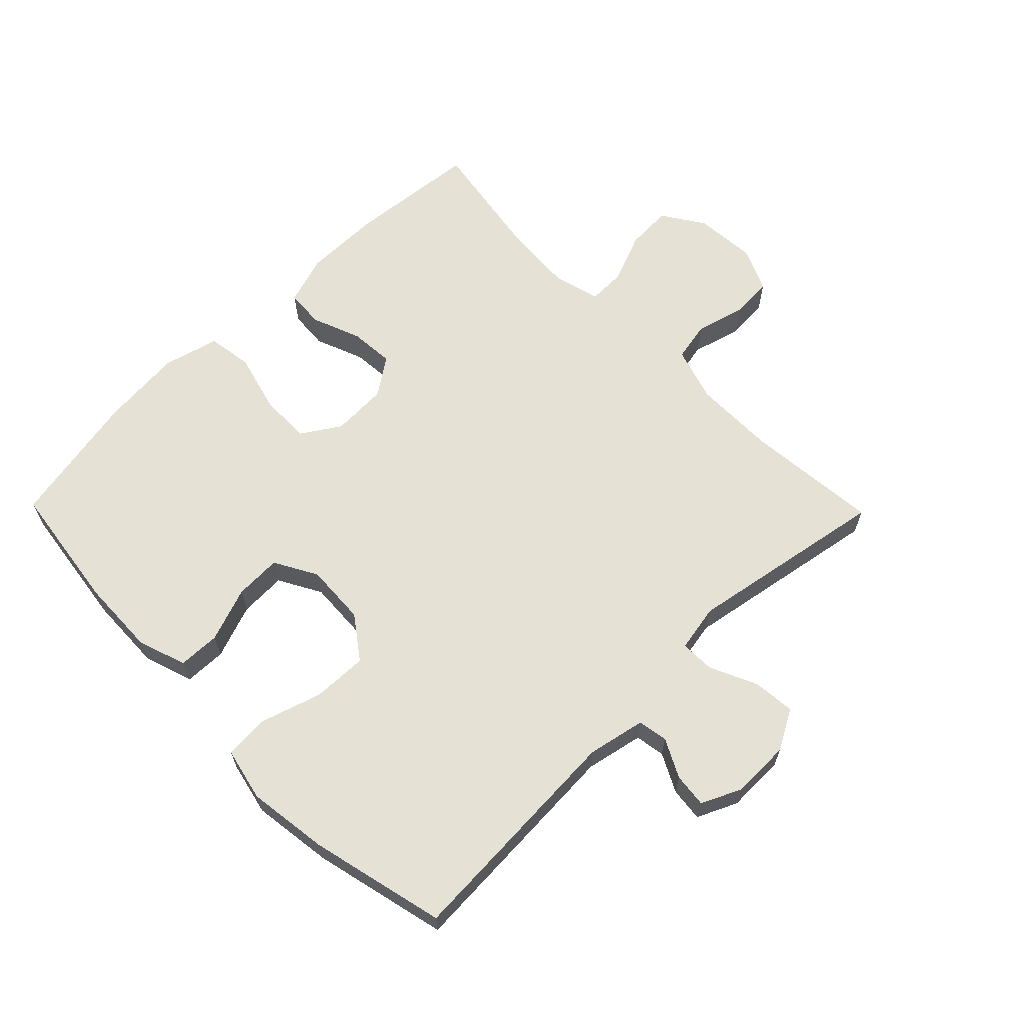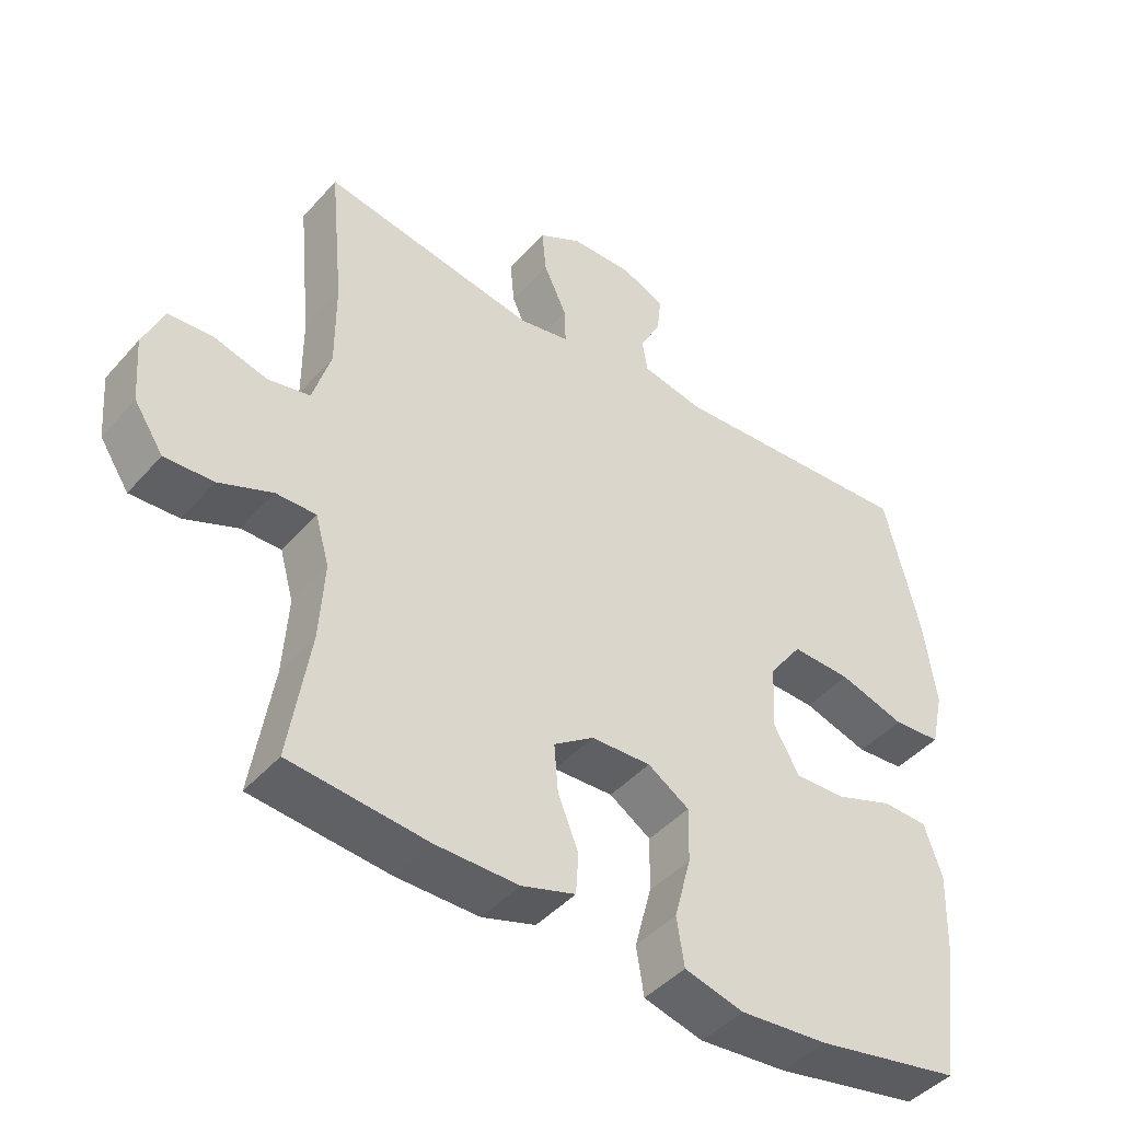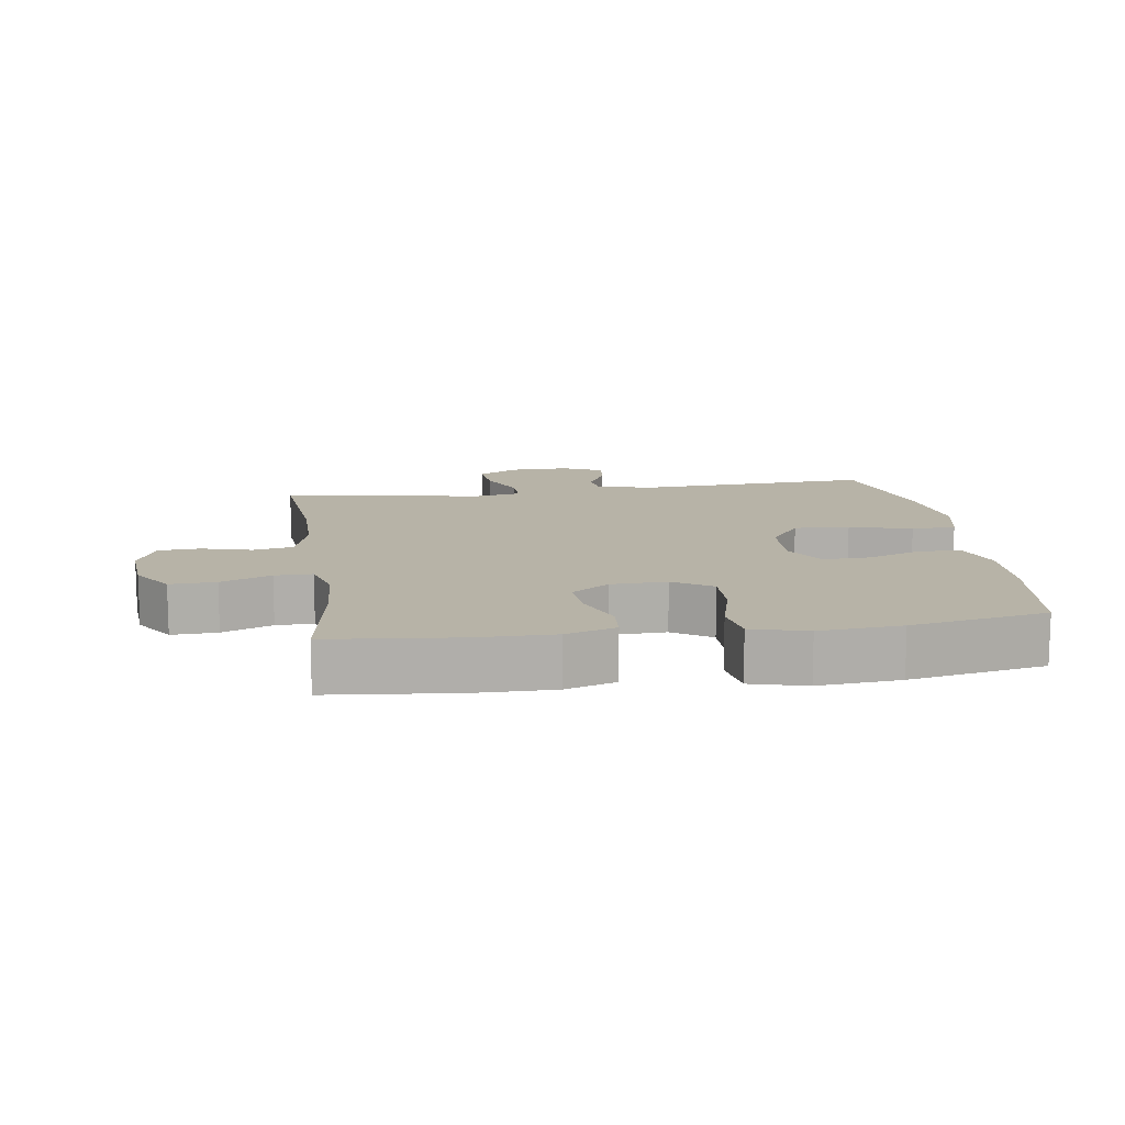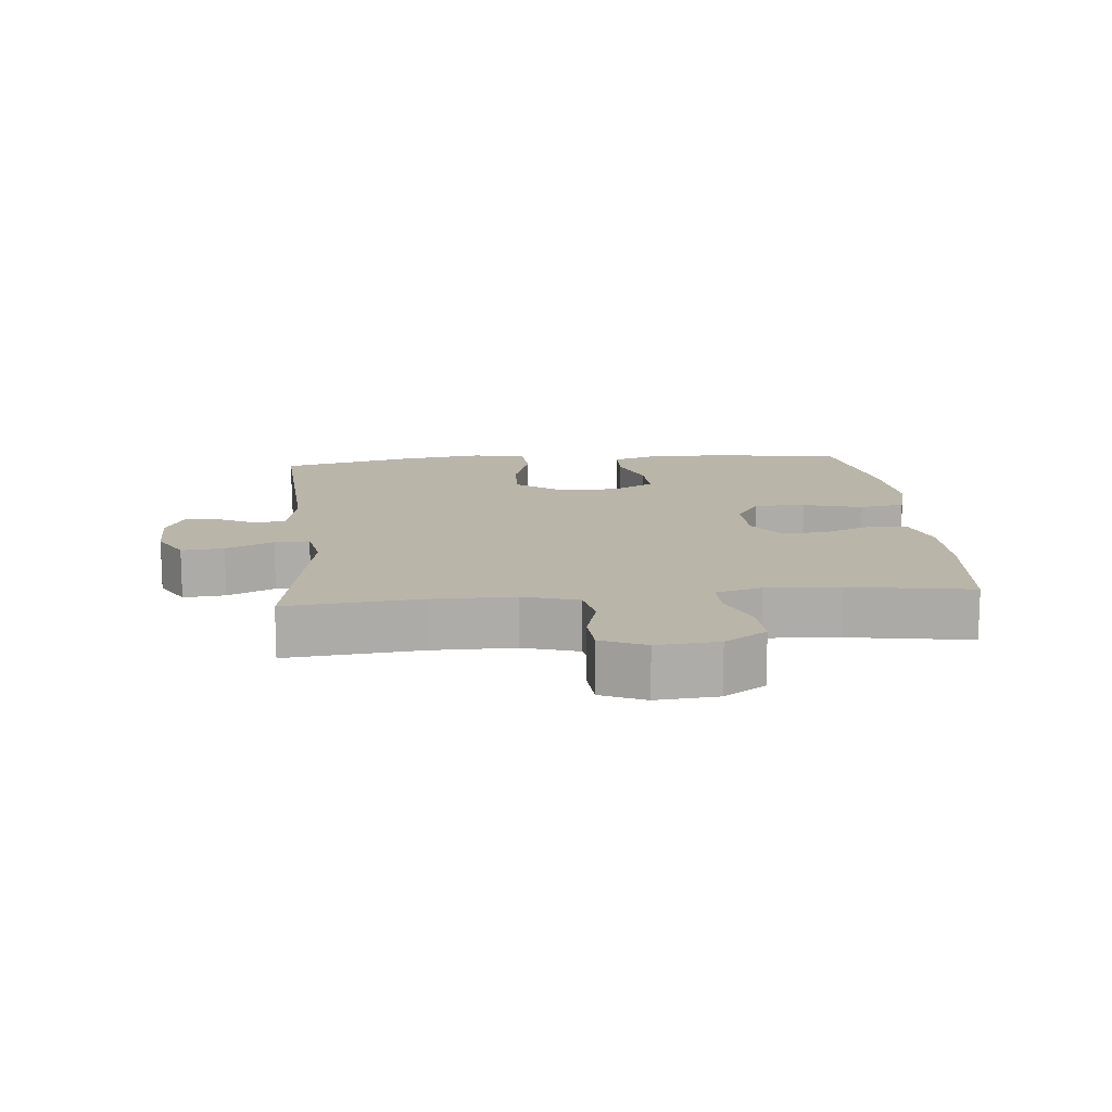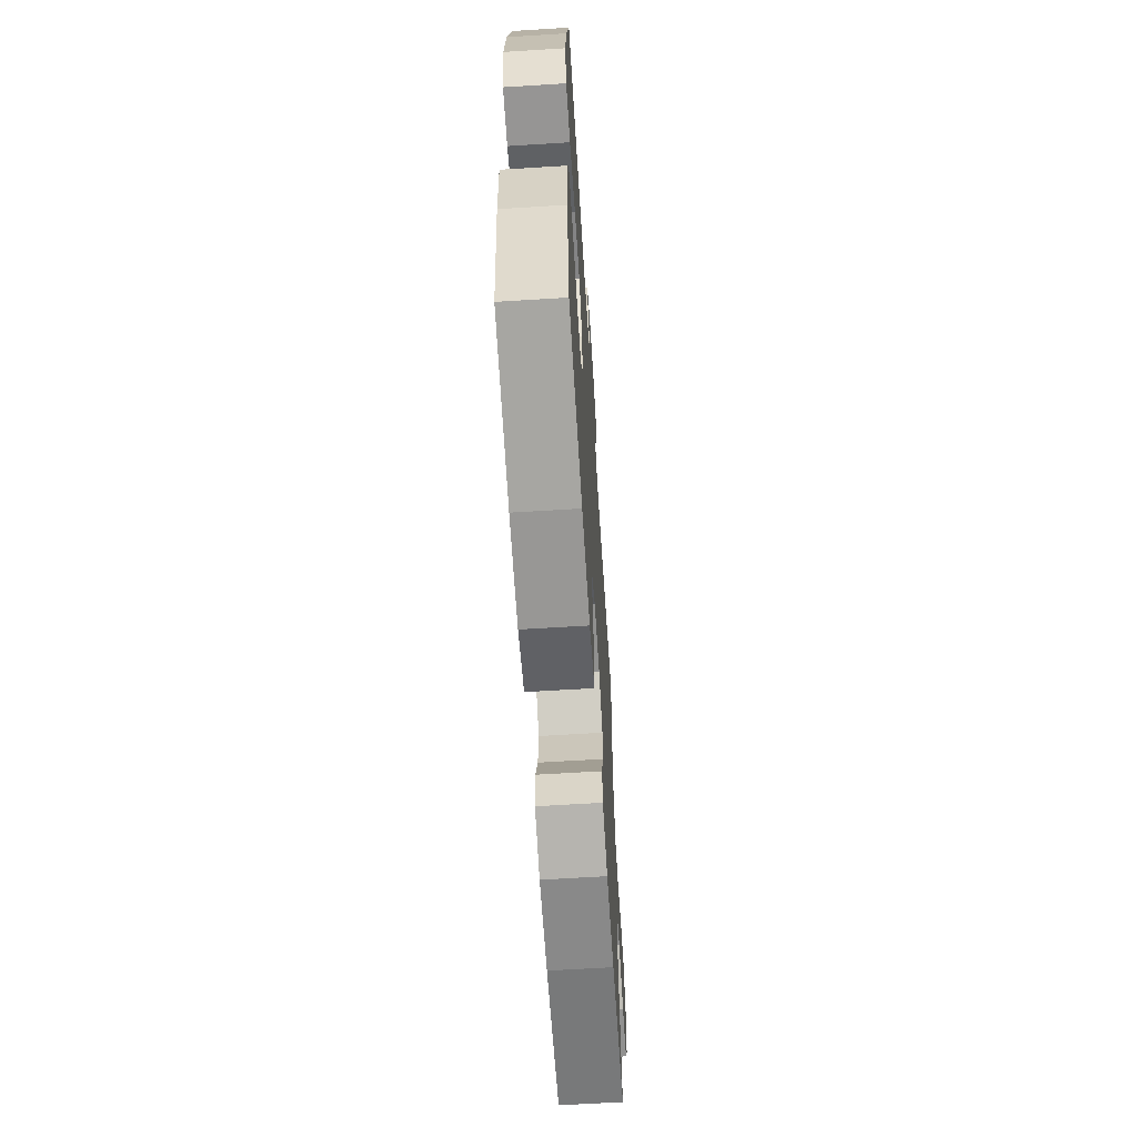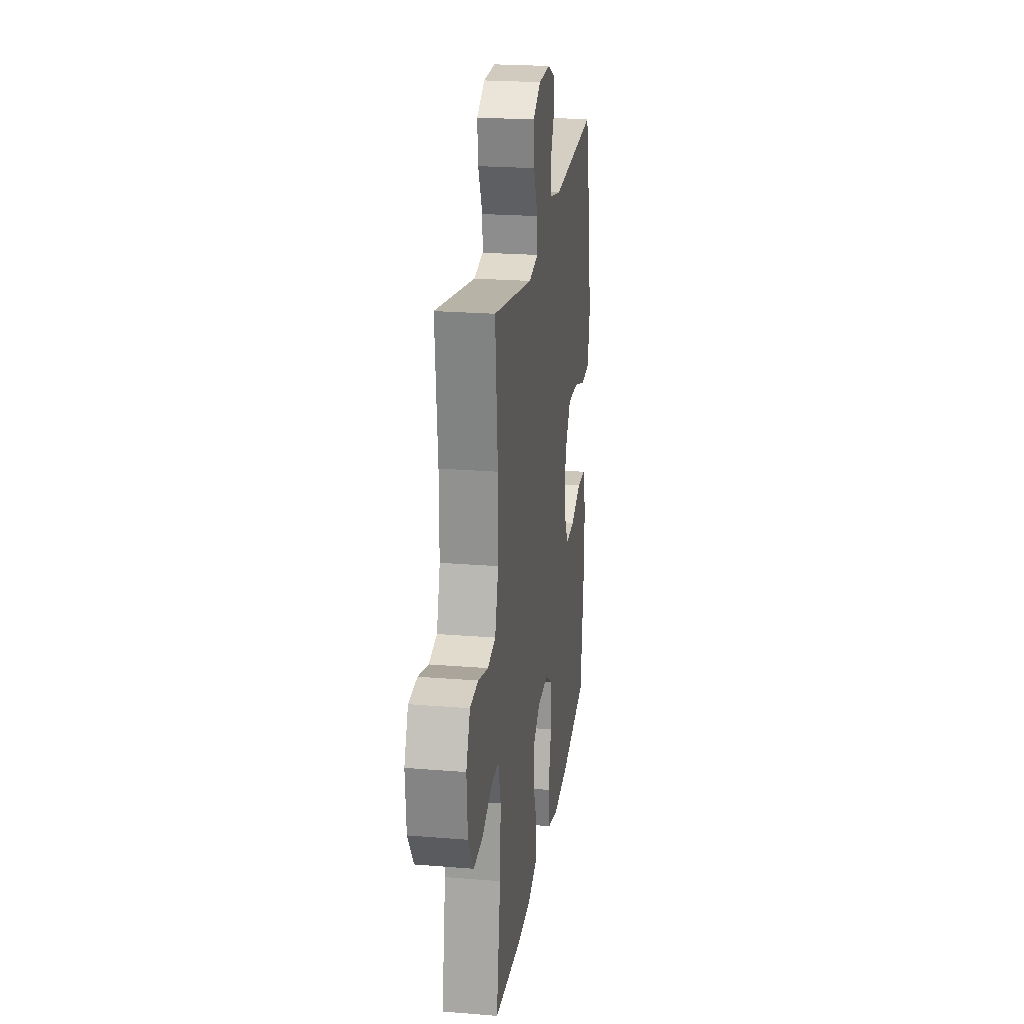
<metadata>
{"format":"obj","ext":"obj","renderer":"f3d","projection":"perspective","resolution":1024,"background":"white","views":[{"elev":64.5,"azim":-44.4,"up":"+Y"},{"elev":-44.1,"azim":141.9,"up":"+Z"},{"elev":12.6,"azim":171.7,"up":"+Y"},{"elev":13.6,"azim":84.6,"up":"+Y"},{"elev":-63.4,"azim":-86.4,"up":"+Z"},{"elev":22.6,"azim":98.0,"up":"+Z"}]}
</metadata>
<code>
o path4772
v 0.4448 0.0375 -0.3268
v 0.4374 0.0375 -0.212
v 0.4577 0.0375 -0.1392
v 0.517 0.0375 -0.1397
v 0.5961 0.0375 -0.1717
v 0.6687 0.0375 -0.1749
v 0.7122 0.0375 -0.1088
v 0.72 0.0375 -0.01181
v 0.6896 0.0375 0.05801
v 0.6236 0.0375 0.06213
v 0.545 0.0375 0.04057
v 0.4821 0.0375 0.053
v 0.4554 0.0375 0.1404
v 0.4556 0.0375 0.2692
v 0.4759 0.0375 0.4818
v 0.1578 0.0375 0.4255
v 0.08289 0.0375 0.4393
v 0.08409 0.0375 0.494
v 0.1186 0.0375 0.5691
v 0.1249 0.0375 0.636
v 0.06157 0.0375 0.6713
v -0.03175 0.0375 0.6729
v -0.09509 0.0375 0.6436
v -0.08928 0.0375 0.5895
v -0.05815 0.0375 0.5284
v -0.06629 0.0375 0.4808
v -0.158 0.0375 0.4618
v -0.5258 0.0375 0.4818
v -0.5775 0.0375 0.2667
v -0.595 0.0375 0.1379
v -0.5763 0.0375 0.05358
v -0.5055 0.0375 0.0485
v -0.4082 0.0375 0.07905
v -0.3201 0.0375 0.08205
v -0.271 0.0375 0.0149
v -0.2658 0.0375 -0.08264
v -0.3035 0.0375 -0.1503
v -0.3781 0.0375 -0.1479
v -0.4642 0.0375 -0.117
v -0.5312 0.0375 -0.119
v -0.5573 0.0375 -0.1968
v -0.5535 0.0375 -0.3175
v -0.5258 0.0375 -0.5201
v -0.3108 0.0375 -0.5609
v -0.1809 0.0375 -0.5718
v -0.09307 0.0375 -0.5485
v -0.08181 0.0375 -0.4773
v -0.1066 0.0375 -0.3837
v -0.1082 0.0375 -0.3028
v -0.04664 0.0375 -0.2632
v 0.04172 0.0375 -0.2665
v 0.1013 0.0375 -0.3075
v 0.09567 0.0375 -0.3778
v 0.06521 0.0375 -0.4556
v 0.0694 0.0375 -0.5162
v 0.1492 0.0375 -0.5413
v 0.2715 0.0375 -0.5405
v 0.4759 0.0375 -0.5201
v 0.4448 -0.0375 -0.3268
v 0.4374 -0.0375 -0.212
v 0.4577 -0.0375 -0.1392
v 0.517 -0.0375 -0.1397
v 0.5961 -0.0375 -0.1717
v 0.6687 -0.0375 -0.1749
v 0.7122 -0.0375 -0.1088
v 0.72 -0.0375 -0.01181
v 0.6896 -0.0375 0.05801
v 0.6236 -0.0375 0.06213
v 0.545 -0.0375 0.04057
v 0.4821 -0.0375 0.053
v 0.4554 -0.0375 0.1404
v 0.4556 -0.0375 0.2692
v 0.4759 -0.0375 0.4818
v 0.1578 -0.0375 0.4255
v 0.08289 -0.0375 0.4393
v 0.08409 -0.0375 0.494
v 0.1186 -0.0375 0.5691
v 0.1249 -0.0375 0.636
v 0.06157 -0.0375 0.6713
v -0.03175 -0.0375 0.6729
v -0.09509 -0.0375 0.6436
v -0.08928 -0.0375 0.5895
v -0.05815 -0.0375 0.5284
v -0.06629 -0.0375 0.4808
v -0.158 -0.0375 0.4618
v -0.5258 -0.0375 0.4818
v -0.5775 -0.0375 0.2667
v -0.595 -0.0375 0.1379
v -0.5763 -0.0375 0.05358
v -0.5055 -0.0375 0.0485
v -0.4082 -0.0375 0.07905
v -0.3201 -0.0375 0.08205
v -0.271 -0.0375 0.0149
v -0.2658 -0.0375 -0.08264
v -0.3035 -0.0375 -0.1503
v -0.3781 -0.0375 -0.1479
v -0.4642 -0.0375 -0.117
v -0.5312 -0.0375 -0.119
v -0.5573 -0.0375 -0.1968
v -0.5535 -0.0375 -0.3175
v -0.5258 -0.0375 -0.5201
v -0.3108 -0.0375 -0.5609
v -0.1809 -0.0375 -0.5718
v -0.09307 -0.0375 -0.5485
v -0.08181 -0.0375 -0.4773
v -0.1066 -0.0375 -0.3837
v -0.1082 -0.0375 -0.3028
v -0.04664 -0.0375 -0.2632
v 0.04172 -0.0375 -0.2665
v 0.1013 -0.0375 -0.3075
v 0.09567 -0.0375 -0.3778
v 0.06521 -0.0375 -0.4556
v 0.0694 -0.0375 -0.5162
v 0.1492 -0.0375 -0.5413
v 0.2715 -0.0375 -0.5405
v 0.4759 -0.0375 -0.5201
v 0.7122 0.0375 -0.1088
v 0.72 0.0375 -0.01181
v 0.6896 0.0375 0.05801
v 0.6896 0.0375 0.05801
v 0.6687 0.0375 -0.1749
v 0.6236 0.0375 0.06213
v 0.5961 0.0375 -0.1717
v 0.545 0.0375 0.04057
v 0.517 0.0375 -0.1397
v 0.4821 0.0375 0.053
v 0.4821 0.0375 0.053
v 0.4577 0.0375 -0.1392
v 0.4577 0.0375 -0.1392
v 0.4554 0.0375 0.1404
v 0.4556 0.0375 0.2692
v 0.4759 0.0375 0.4818
v 0.4759 0.0375 0.4818
v 0.4759 0.0375 -0.5201
v 0.4759 0.0375 -0.5201
v 0.4448 0.0375 -0.3268
v 0.4374 0.0375 -0.212
v 0.2715 0.0375 -0.5405
v 0.1578 0.0375 0.4255
v 0.1492 0.0375 -0.5413
v 0.08289 0.0375 0.4393
v 0.08289 0.0375 0.4393
v 0.0694 0.0375 -0.5162
v 0.0694 0.0375 -0.5162
v 0.1013 0.0375 -0.3075
v 0.09567 0.0375 -0.3778
v 0.1186 0.0375 0.5691
v 0.1249 0.0375 0.636
v 0.1249 0.0375 0.636
v 0.06157 0.0375 0.6713
v 0.08409 0.0375 0.494
v 0.04172 0.0375 -0.2665
v 0.06521 0.0375 -0.4556
v -0.03175 0.0375 0.6729
v -0.04664 0.0375 -0.2632
v -0.09509 0.0375 0.6436
v -0.09509 0.0375 0.6436
v -0.1082 0.0375 -0.3028
v -0.05815 0.0375 0.5284
v -0.06629 0.0375 0.4808
v -0.06629 0.0375 0.4808
v -0.08928 0.0375 0.5895
v -0.158 0.0375 0.4618
v -0.09307 0.0375 -0.5485
v -0.09307 0.0375 -0.5485
v -0.08181 0.0375 -0.4773
v -0.1066 0.0375 -0.3837
v -0.1809 0.0375 -0.5718
v -0.3108 0.0375 -0.5609
v -0.271 0.0375 0.0149
v -0.2658 0.0375 -0.08264
v -0.3035 0.0375 -0.1503
v -0.3035 0.0375 -0.1503
v -0.3201 0.0375 0.08205
v -0.3781 0.0375 -0.1479
v -0.4082 0.0375 0.07905
v -0.4642 0.0375 -0.117
v -0.5055 0.0375 0.0485
v -0.5258 0.0375 -0.5201
v -0.5258 0.0375 -0.5201
v -0.5312 0.0375 -0.119
v -0.5312 0.0375 -0.119
v -0.5258 0.0375 0.4818
v -0.5258 0.0375 0.4818
v -0.5763 0.0375 0.05358
v -0.5763 0.0375 0.05358
v -0.5573 0.0375 -0.1968
v -0.5535 0.0375 -0.3175
v -0.5775 0.0375 0.2667
v -0.595 0.0375 0.1379
v 0.7122 -0.0375 -0.1088
v 0.72 -0.0375 -0.01181
v 0.6896 -0.0375 0.05801
v 0.6896 -0.0375 0.05801
v 0.6687 -0.0375 -0.1749
v 0.6236 -0.0375 0.06213
v 0.5961 -0.0375 -0.1717
v 0.545 -0.0375 0.04057
v 0.517 -0.0375 -0.1397
v 0.4821 -0.0375 0.053
v 0.4821 -0.0375 0.053
v 0.4577 -0.0375 -0.1392
v 0.4577 -0.0375 -0.1392
v 0.4554 -0.0375 0.1404
v 0.4556 -0.0375 0.2692
v 0.4759 -0.0375 0.4818
v 0.4759 -0.0375 0.4818
v 0.4759 -0.0375 -0.5201
v 0.4759 -0.0375 -0.5201
v 0.4448 -0.0375 -0.3268
v 0.4374 -0.0375 -0.212
v 0.2715 -0.0375 -0.5405
v 0.1578 -0.0375 0.4255
v 0.1492 -0.0375 -0.5413
v 0.08289 -0.0375 0.4393
v 0.08289 -0.0375 0.4393
v 0.0694 -0.0375 -0.5162
v 0.0694 -0.0375 -0.5162
v 0.1013 -0.0375 -0.3075
v 0.09567 -0.0375 -0.3778
v 0.1186 -0.0375 0.5691
v 0.1249 -0.0375 0.636
v 0.1249 -0.0375 0.636
v 0.06157 -0.0375 0.6713
v 0.08409 -0.0375 0.494
v 0.04172 -0.0375 -0.2665
v 0.06521 -0.0375 -0.4556
v -0.03175 -0.0375 0.6729
v -0.04664 -0.0375 -0.2632
v -0.09509 -0.0375 0.6436
v -0.09509 -0.0375 0.6436
v -0.1082 -0.0375 -0.3028
v -0.05815 -0.0375 0.5284
v -0.06629 -0.0375 0.4808
v -0.06629 -0.0375 0.4808
v -0.08928 -0.0375 0.5895
v -0.158 -0.0375 0.4618
v -0.09307 -0.0375 -0.5485
v -0.09307 -0.0375 -0.5485
v -0.08181 -0.0375 -0.4773
v -0.1066 -0.0375 -0.3837
v -0.1809 -0.0375 -0.5718
v -0.3108 -0.0375 -0.5609
v -0.271 -0.0375 0.0149
v -0.2658 -0.0375 -0.08264
v -0.3035 -0.0375 -0.1503
v -0.3035 -0.0375 -0.1503
v -0.3201 -0.0375 0.08205
v -0.3781 -0.0375 -0.1479
v -0.4082 -0.0375 0.07905
v -0.4642 -0.0375 -0.117
v -0.5055 -0.0375 0.0485
v -0.5258 -0.0375 -0.5201
v -0.5258 -0.0375 -0.5201
v -0.5312 -0.0375 -0.119
v -0.5312 -0.0375 -0.119
v -0.5258 -0.0375 0.4818
v -0.5258 -0.0375 0.4818
v -0.5763 -0.0375 0.05358
v -0.5763 -0.0375 0.05358
v -0.5573 -0.0375 -0.1968
v -0.5535 -0.0375 -0.3175
v -0.5775 -0.0375 0.2667
v -0.595 -0.0375 0.1379
f 198 192 196
f 229 245 232
f 241 246 243
f 232 245 246
f 222 224 221
f 204 226 200
f 212 220 214
f 229 244 245
f 228 233 224
f 233 228 236
f 250 264 252
f 249 251 261
f 264 250 263
f 243 262 253
f 214 227 217
f 221 233 225
f 248 244 237
f 213 244 226
f 232 246 241
f 240 242 238
f 262 249 261
f 210 220 212
f 225 233 234
f 213 226 204
f 202 226 219
f 219 220 210
f 220 227 214
f 241 242 240
f 200 199 198
f 263 248 237
f 215 244 213
f 246 249 243
f 202 219 211
f 211 219 210
f 200 226 202
f 259 252 264
f 261 251 255
f 242 241 243
f 199 200 202
f 205 213 204
f 213 205 206
f 197 198 199
f 263 237 257
f 263 250 248
f 224 233 221
f 234 237 215
f 226 244 229
f 243 249 262
f 215 237 244
f 225 234 215
f 191 198 197
f 210 212 208
f 236 228 230
f 191 197 195
f 192 198 191
f 196 192 193
f 7 8 66 65
f 8 120 194 66
f 6 7 65 64
f 9 10 68 67
f 5 6 64 63
f 10 11 69 68
f 4 5 63 62
f 11 127 201 69
f 129 4 62 203
f 12 13 71 70
f 14 133 207 72
f 135 1 59 209
f 2 3 61 60
f 13 14 72 71
f 1 2 60 59
f 57 58 116 115
f 15 16 74 73
f 56 57 115 114
f 16 142 216 74
f 144 56 114 218
f 52 53 111 110
f 19 149 223 77
f 20 21 79 78
f 18 19 77 76
f 51 52 110 109
f 54 55 113 112
f 53 54 112 111
f 17 18 76 75
f 21 22 80 79
f 50 51 109 108
f 22 157 231 80
f 49 50 108 107
f 25 161 235 83
f 24 25 83 82
f 23 24 82 81
f 26 27 85 84
f 165 47 105 239
f 47 48 106 105
f 45 46 104 103
f 48 49 107 106
f 44 45 103 102
f 35 36 94 93
f 36 173 247 94
f 34 35 93 92
f 37 38 96 95
f 33 34 92 91
f 38 39 97 96
f 32 33 91 90
f 180 44 102 254
f 39 182 256 97
f 27 184 258 85
f 186 32 90 260
f 40 41 99 98
f 42 43 101 100
f 41 42 100 99
f 28 29 87 86
f 30 31 89 88
f 29 30 88 87
f 124 122 118
f 155 158 171
f 167 169 172
f 158 172 171
f 148 147 150
f 130 126 152
f 138 140 146
f 155 171 170
f 154 150 159
f 159 162 154
f 176 178 190
f 175 187 177
f 190 189 176
f 169 179 188
f 140 143 153
f 147 151 159
f 174 163 170
f 139 152 170
f 158 167 172
f 166 164 168
f 188 187 175
f 136 138 146
f 151 160 159
f 139 130 152
f 128 145 152
f 145 136 146
f 146 140 153
f 167 166 168
f 126 124 125
f 189 163 174
f 141 139 170
f 172 169 175
f 128 137 145
f 137 136 145
f 126 128 152
f 185 190 178
f 187 181 177
f 168 169 167
f 125 128 126
f 131 130 139
f 139 132 131
f 123 125 124
f 189 183 163
f 189 174 176
f 150 147 159
f 160 141 163
f 152 155 170
f 169 188 175
f 141 170 163
f 151 141 160
f 117 123 124
f 136 134 138
f 162 156 154
f 117 121 123
f 118 117 124
f 122 119 118

</code>
